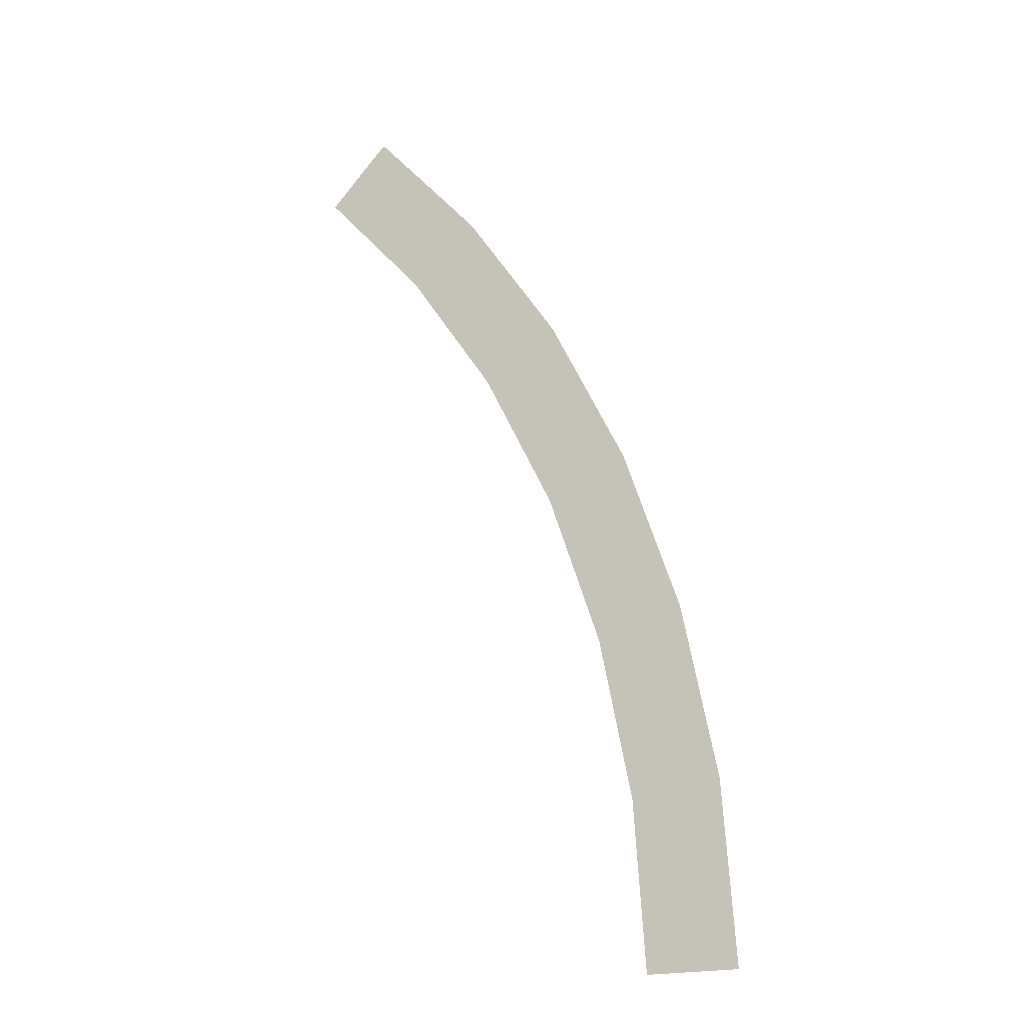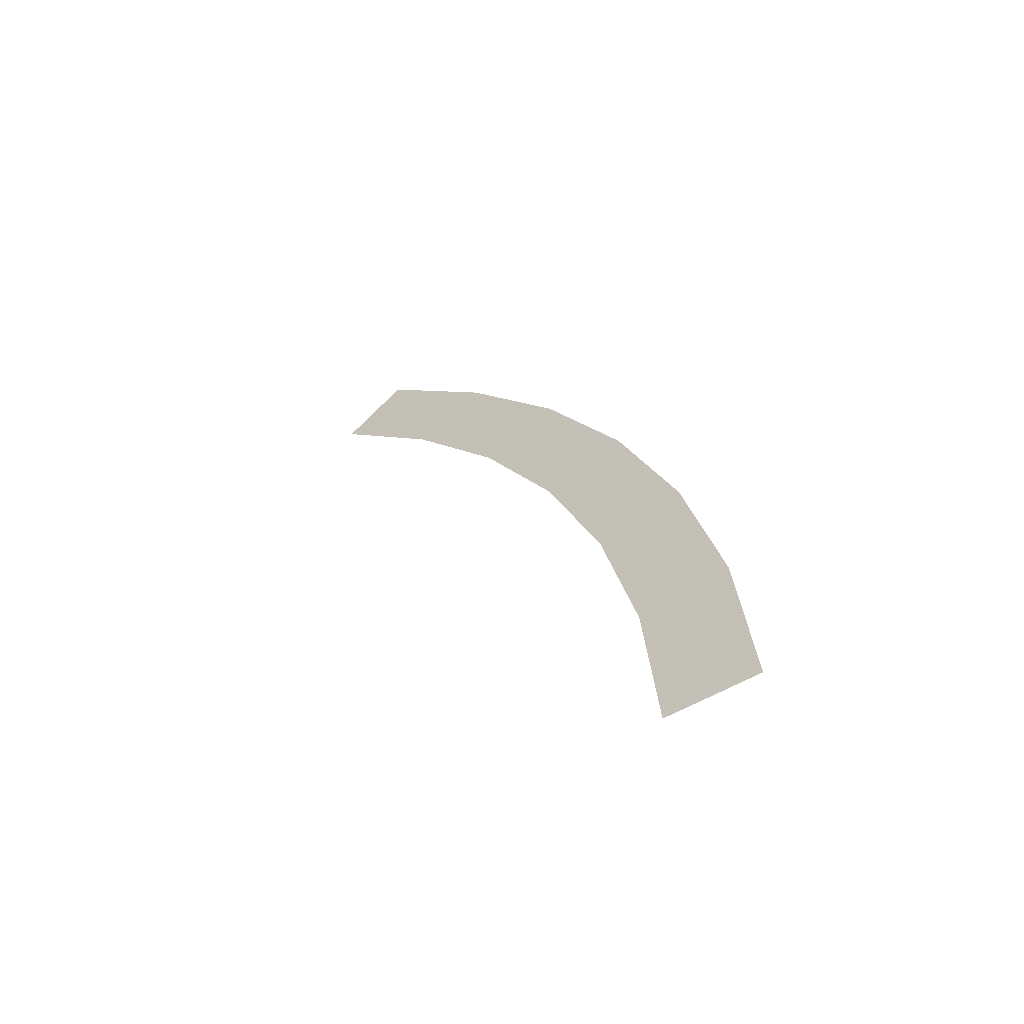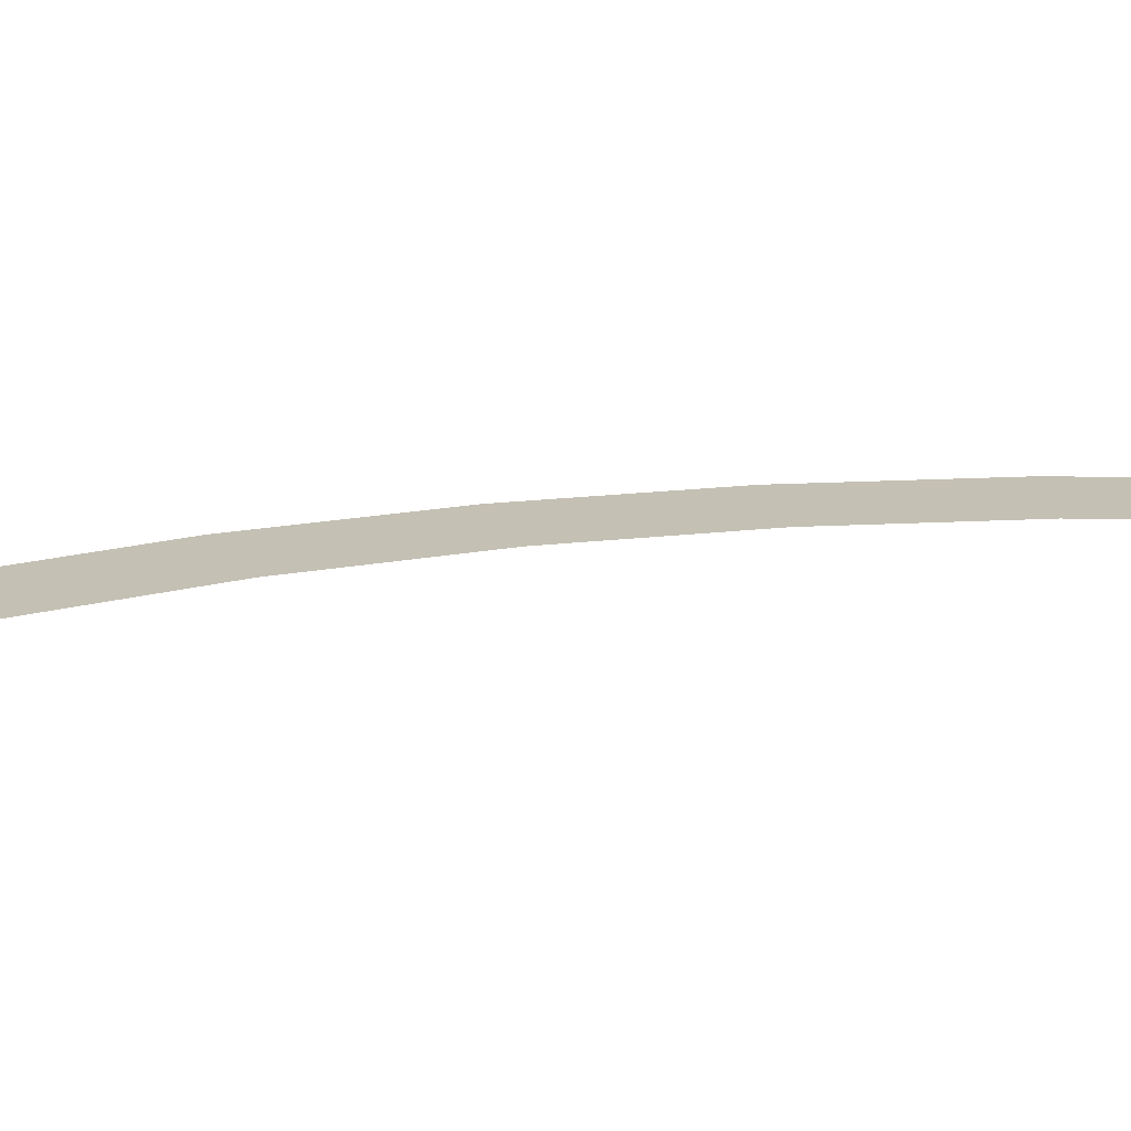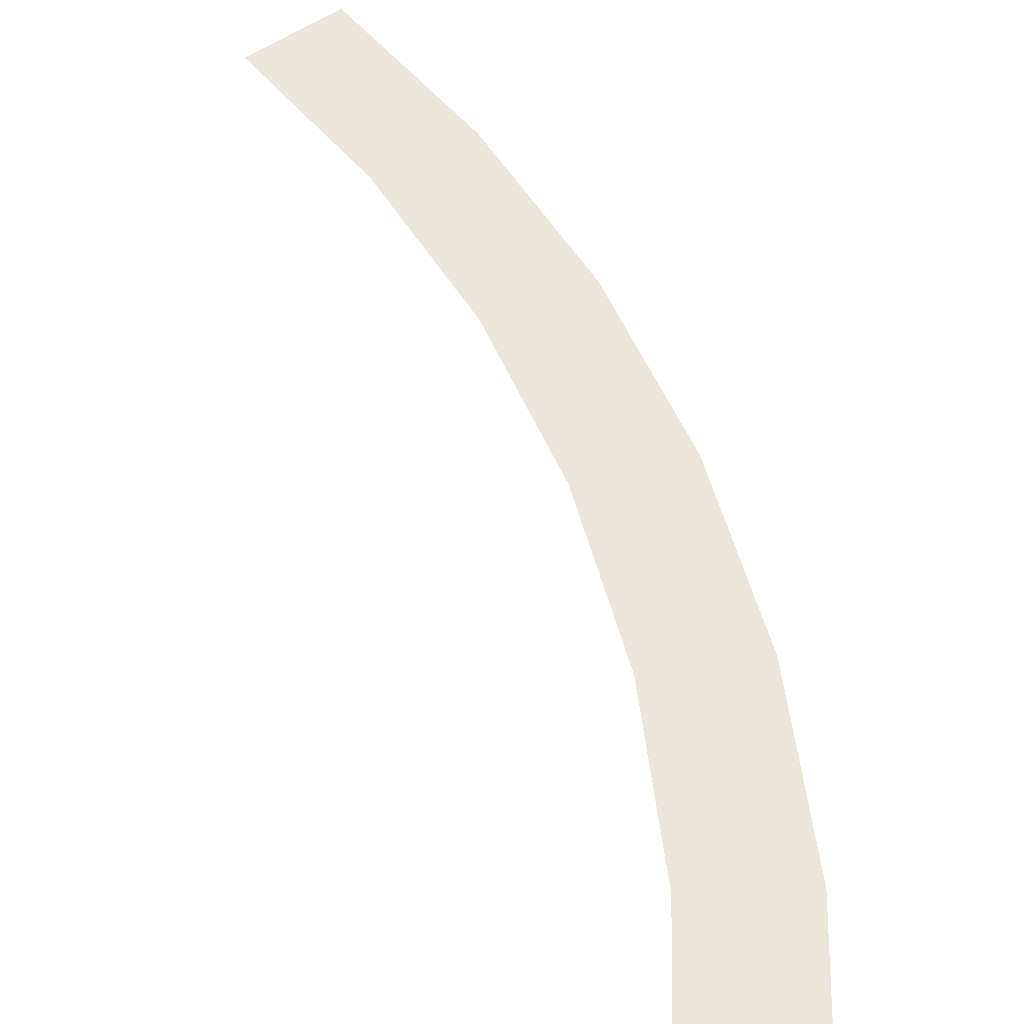
<metadata>
{"format":"obj","ext":"obj","renderer":"f3d","projection":"perspective","resolution":1024,"background":"white","views":[{"elev":-20.2,"azim":27.1,"up":"+Z"},{"elev":-61.6,"azim":29.6,"up":"+Z"},{"elev":18.0,"azim":-129.7,"up":"+Y"},{"elev":47.4,"azim":-39.7,"up":"+Y"}]}
</metadata>
<code>
v 0.7 0 0
v 0.75 0 0
v 0.7436 0 0.09788
v 0.694 0 0.09135
v 0.694 0 0.09135
v 0.7436 0 0.09788
v 0.7244 0 0.1941
v 0.6761 0 0.1812
v 0.6761 0 0.1812
v 0.7244 0 0.1941
v 0.6929 0 0.287
v 0.6467 0 0.2679
v 0.6467 0 0.2679
v 0.6929 0 0.287
v 0.6495 0 0.375
v 0.6062 0 0.35
v 0.6062 0 0.35
v 0.6495 0 0.375
v 0.595 0 0.4566
v 0.5554 0 0.4262
v 0.5554 0 0.4262
v 0.595 0 0.4566
v 0.5303 0 0.5303
v 0.495 0 0.495
g mesh2383
f 1 2 3
f 3 4 1
f 5 6 7
f 7 8 5
f 9 10 11
f 11 12 9
f 13 14 15
f 15 16 13
f 17 18 19
f 19 20 17
f 21 22 23
f 23 24 21

</code>
